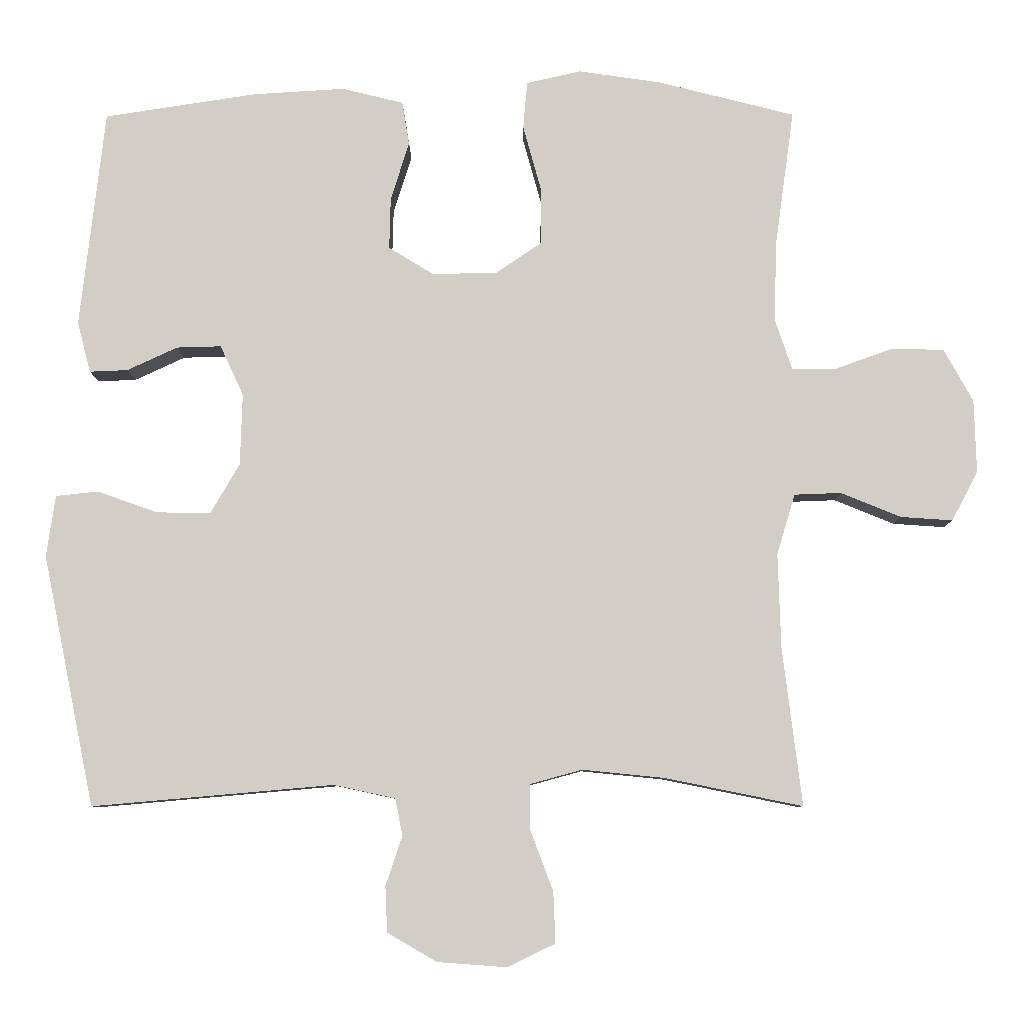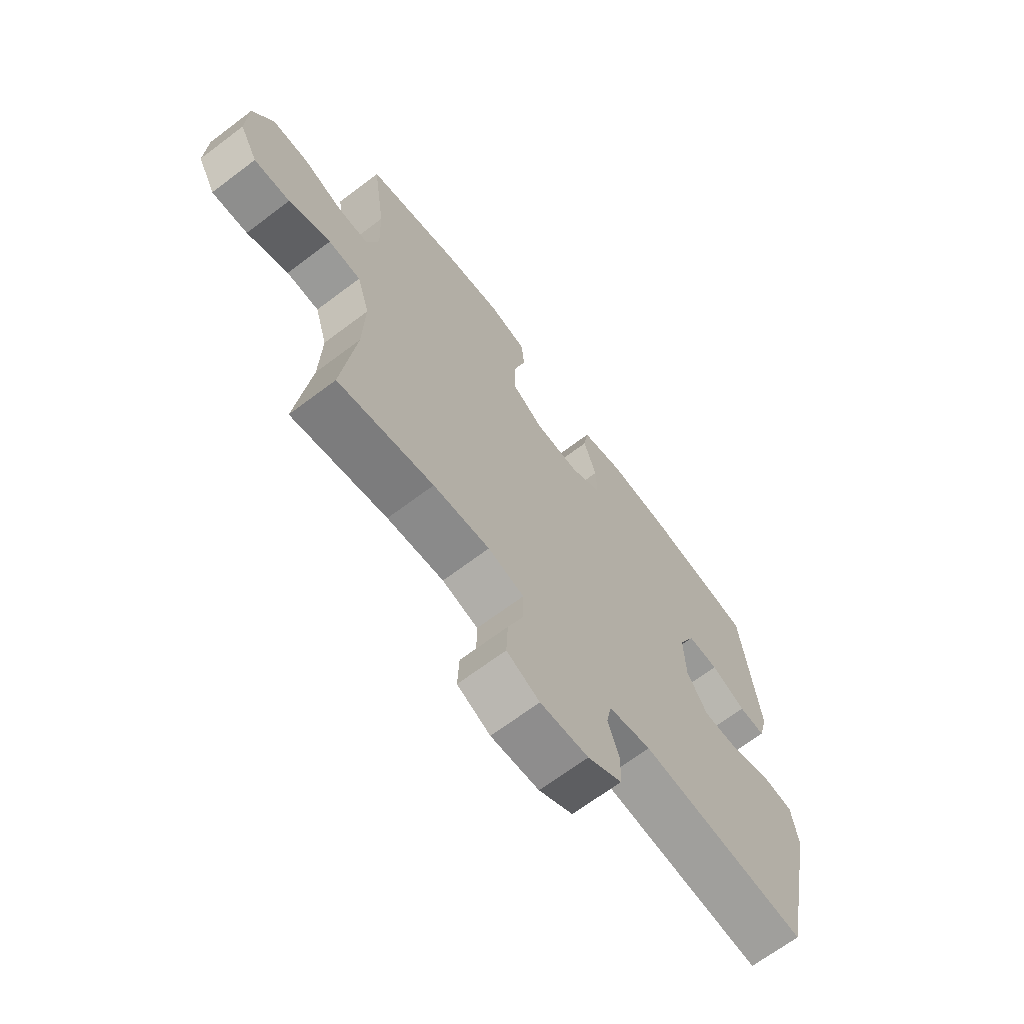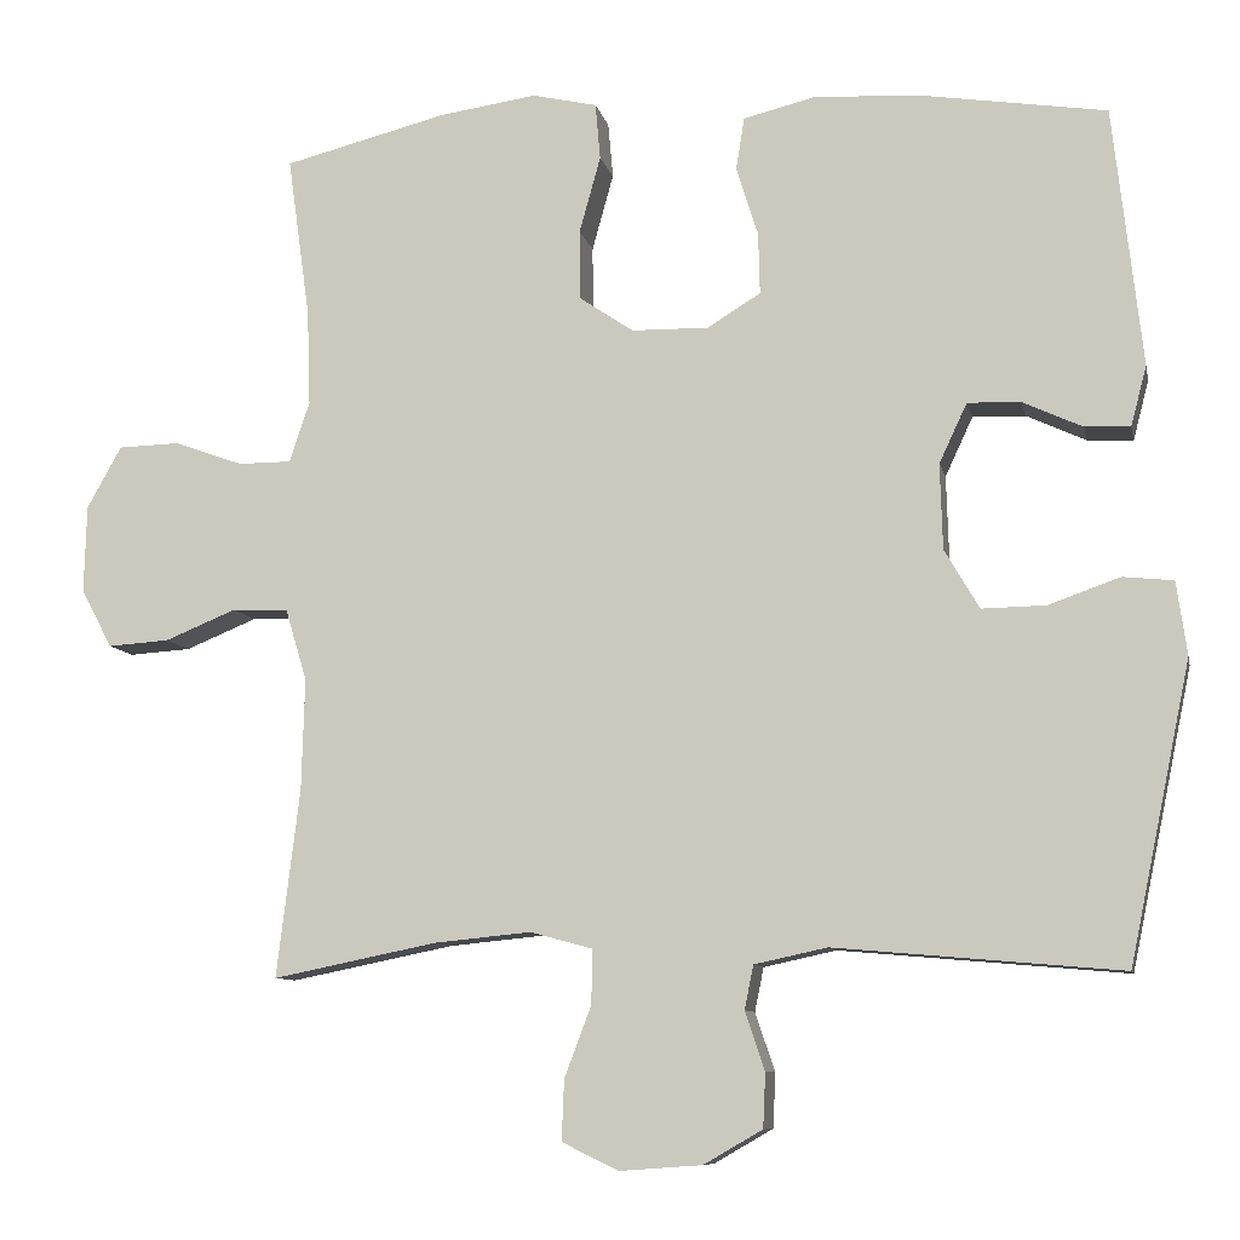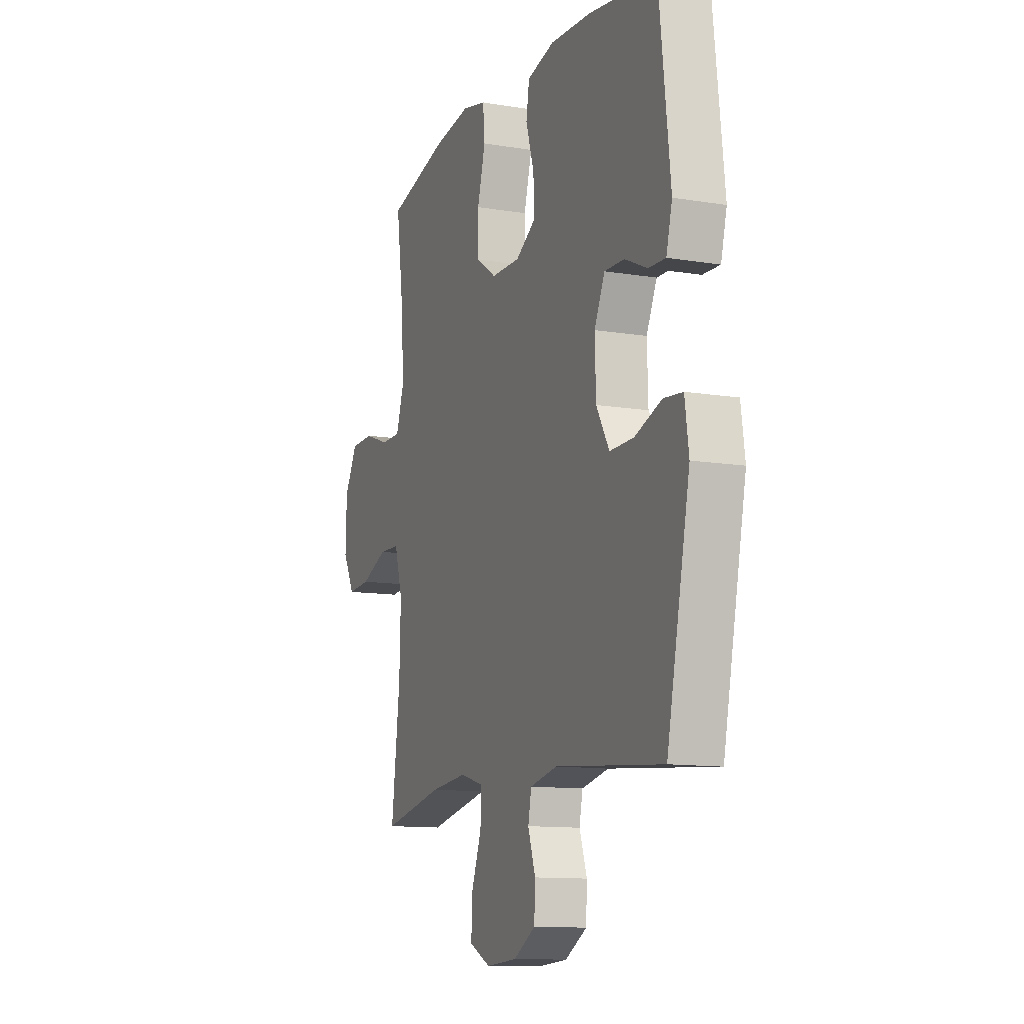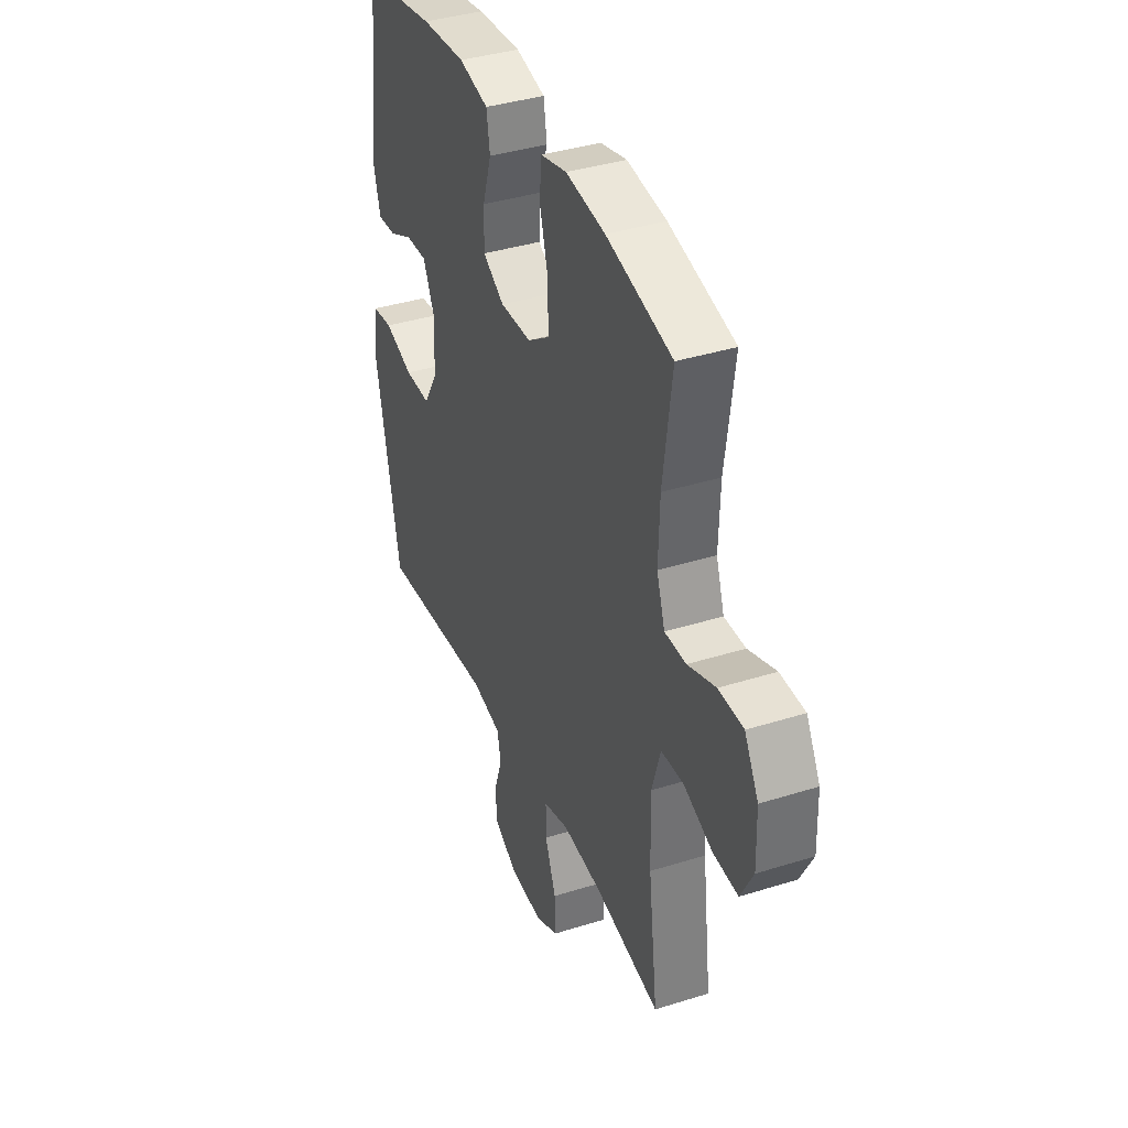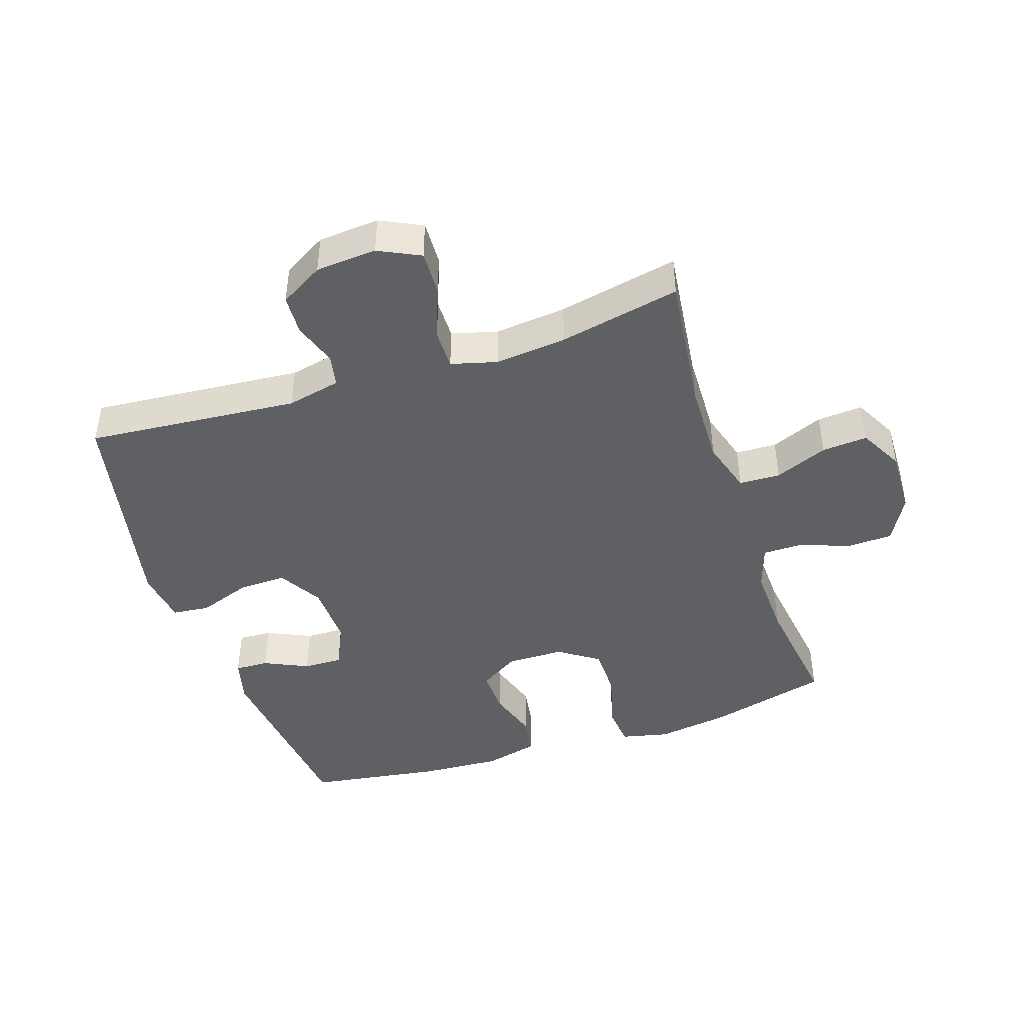
<metadata>
{"format":"obj","ext":"obj","renderer":"f3d","projection":"perspective","resolution":1024,"background":"white","views":[{"elev":-7.7,"azim":-179.5,"up":"+Z"},{"elev":-67.7,"azim":-52.9,"up":"+Z"},{"elev":-9.0,"azim":11.7,"up":"+Z"},{"elev":-11.7,"azim":68.3,"up":"+Z"},{"elev":37.8,"azim":-111.9,"up":"+Z"},{"elev":-44.3,"azim":-161.6,"up":"+Y"}]}
</metadata>
<code>
o path1690_path1690.001
v -0.445 0.0375 0.3308
v -0.4411 0.0375 0.2173
v -0.4653 0.0375 0.1451
v -0.5283 0.0375 0.145
v -0.6102 0.0375 0.1743
v -0.6833 0.0375 0.1721
v -0.7243 0.0375 0.09804
v -0.7272 0.0375 -0.005451
v -0.6902 0.0375 -0.07537
v -0.6169 0.0375 -0.07033
v -0.5321 0.0375 -0.03556
v -0.4658 0.0375 -0.03797
v -0.4401 0.0375 -0.1238
v -0.444 0.0375 -0.2569
v -0.4714 0.0375 -0.48
v -0.2766 0.0375 -0.4404
v -0.1609 0.0375 -0.429
v -0.08746 0.0375 -0.4491
v -0.08792 0.0375 -0.5135
v -0.12 0.0375 -0.5984
v -0.1229 0.0375 -0.6704
v -0.05581 0.0375 -0.703
v 0.04224 0.0375 -0.6959
v 0.1123 0.0375 -0.6555
v 0.1152 0.0375 -0.5907
v 0.09163 0.0375 -0.5211
v 0.1022 0.0375 -0.469
v 0.1887 0.0375 -0.4502
v 0.5303 0.0375 -0.48
v 0.6034 0.0375 -0.1258
v 0.591 0.0375 -0.03851
v 0.5308 0.0375 -0.03227
v 0.4461 0.0375 -0.06235
v 0.3697 0.0375 -0.0639
v 0.3282 0.0375 0.006741
v 0.3252 0.0375 0.1085
v 0.3583 0.0375 0.1793
v 0.4212 0.0375 0.1776
v 0.4924 0.0375 0.1446
v 0.5465 0.0375 0.1424
v 0.5652 0.0375 0.2142
v 0.5303 0.0375 0.5219
v 0.3151 0.0375 0.5548
v 0.1853 0.0375 0.5627
v 0.09813 0.0375 0.5414
v 0.08814 0.0375 0.4792
v 0.1141 0.0375 0.3971
v 0.1159 0.0375 0.3243
v 0.05269 0.0375 0.2854
v -0.03903 0.0375 0.2869
v -0.1036 0.0375 0.3305
v -0.104 0.0375 0.4123
v -0.07863 0.0375 0.5039
v -0.08454 0.0375 0.5706
v -0.1612 0.0375 0.5881
v -0.2775 0.0375 0.5712
v -0.4714 0.0375 0.5219
v -0.445 -0.0375 0.3308
v -0.4411 -0.0375 0.2173
v -0.4653 -0.0375 0.1451
v -0.5283 -0.0375 0.145
v -0.6102 -0.0375 0.1743
v -0.6833 -0.0375 0.1721
v -0.7243 -0.0375 0.09804
v -0.7272 -0.0375 -0.005451
v -0.6902 -0.0375 -0.07537
v -0.6169 -0.0375 -0.07033
v -0.5321 -0.0375 -0.03556
v -0.4658 -0.0375 -0.03797
v -0.4401 -0.0375 -0.1238
v -0.444 -0.0375 -0.2569
v -0.4714 -0.0375 -0.48
v -0.2766 -0.0375 -0.4404
v -0.1609 -0.0375 -0.429
v -0.08746 -0.0375 -0.4491
v -0.08792 -0.0375 -0.5135
v -0.12 -0.0375 -0.5984
v -0.1229 -0.0375 -0.6704
v -0.05581 -0.0375 -0.703
v 0.04224 -0.0375 -0.6959
v 0.1123 -0.0375 -0.6555
v 0.1152 -0.0375 -0.5907
v 0.09163 -0.0375 -0.5211
v 0.1022 -0.0375 -0.469
v 0.1887 -0.0375 -0.4502
v 0.5303 -0.0375 -0.48
v 0.6034 -0.0375 -0.1258
v 0.591 -0.0375 -0.03851
v 0.5308 -0.0375 -0.03227
v 0.4461 -0.0375 -0.06235
v 0.3697 -0.0375 -0.0639
v 0.3282 -0.0375 0.006741
v 0.3252 -0.0375 0.1085
v 0.3583 -0.0375 0.1793
v 0.4212 -0.0375 0.1776
v 0.4924 -0.0375 0.1446
v 0.5465 -0.0375 0.1424
v 0.5652 -0.0375 0.2142
v 0.5303 -0.0375 0.5219
v 0.3151 -0.0375 0.5548
v 0.1853 -0.0375 0.5627
v 0.09813 -0.0375 0.5414
v 0.08814 -0.0375 0.4792
v 0.1141 -0.0375 0.3971
v 0.1159 -0.0375 0.3243
v 0.05269 -0.0375 0.2854
v -0.03903 -0.0375 0.2869
v -0.1036 -0.0375 0.3305
v -0.104 -0.0375 0.4123
v -0.07863 -0.0375 0.5039
v -0.08454 -0.0375 0.5706
v -0.1612 -0.0375 0.5881
v -0.2775 -0.0375 0.5712
v -0.4714 -0.0375 0.5219
v -0.7243 0.0375 0.09804
v -0.7272 0.0375 -0.005451
v -0.6902 0.0375 -0.07537
v -0.6902 0.0375 -0.07537
v -0.6833 0.0375 0.1721
v -0.6169 0.0375 -0.07033
v -0.6102 0.0375 0.1743
v -0.5321 0.0375 -0.03556
v -0.5283 0.0375 0.145
v -0.4658 0.0375 -0.03797
v -0.4658 0.0375 -0.03797
v -0.4653 0.0375 0.1451
v -0.4653 0.0375 0.1451
v -0.4401 0.0375 -0.1238
v -0.4411 0.0375 0.2173
v -0.4714 0.0375 0.5219
v -0.4714 0.0375 0.5219
v -0.445 0.0375 0.3308
v -0.444 0.0375 -0.2569
v -0.4714 0.0375 -0.48
v -0.4714 0.0375 -0.48
v -0.2775 0.0375 0.5712
v -0.2766 0.0375 -0.4404
v -0.1612 0.0375 0.5881
v -0.1609 0.0375 -0.429
v -0.08454 0.0375 0.5706
v -0.08454 0.0375 0.5706
v -0.1036 0.0375 0.3305
v -0.104 0.0375 0.4123
v -0.08746 0.0375 -0.4491
v -0.08746 0.0375 -0.4491
v -0.12 0.0375 -0.5984
v -0.1229 0.0375 -0.6704
v -0.1229 0.0375 -0.6704
v -0.05581 0.0375 -0.703
v -0.08792 0.0375 -0.5135
v -0.07863 0.0375 0.5039
v -0.03903 0.0375 0.2869
v 0.04224 0.0375 -0.6959
v 0.05269 0.0375 0.2854
v 0.1123 0.0375 -0.6555
v 0.1159 0.0375 0.3243
v 0.09813 0.0375 0.5414
v 0.09813 0.0375 0.5414
v 0.08814 0.0375 0.4792
v 0.1141 0.0375 0.3971
v 0.09163 0.0375 -0.5211
v 0.1022 0.0375 -0.469
v 0.1022 0.0375 -0.469
v 0.1152 0.0375 -0.5907
v 0.1853 0.0375 0.5627
v 0.1887 0.0375 -0.4502
v 0.3151 0.0375 0.5548
v 0.3282 0.0375 0.006741
v 0.3252 0.0375 0.1085
v 0.3583 0.0375 0.1793
v 0.3583 0.0375 0.1793
v 0.3697 0.0375 -0.0639
v 0.3697 0.0375 -0.0639
v 0.4212 0.0375 0.1776
v 0.4461 0.0375 -0.06235
v 0.4924 0.0375 0.1446
v 0.5303 0.0375 0.5219
v 0.5303 0.0375 0.5219
v 0.5308 0.0375 -0.03227
v 0.5465 0.0375 0.1424
v 0.5465 0.0375 0.1424
v 0.5303 0.0375 -0.48
v 0.5303 0.0375 -0.48
v 0.591 0.0375 -0.03851
v 0.591 0.0375 -0.03851
v 0.5652 0.0375 0.2142
v 0.6034 0.0375 -0.1258
v -0.7243 -0.0375 0.09804
v -0.7272 -0.0375 -0.005451
v -0.6902 -0.0375 -0.07537
v -0.6902 -0.0375 -0.07537
v -0.6833 -0.0375 0.1721
v -0.6169 -0.0375 -0.07033
v -0.6102 -0.0375 0.1743
v -0.5321 -0.0375 -0.03556
v -0.5283 -0.0375 0.145
v -0.4658 -0.0375 -0.03797
v -0.4658 -0.0375 -0.03797
v -0.4653 -0.0375 0.1451
v -0.4653 -0.0375 0.1451
v -0.4401 -0.0375 -0.1238
v -0.4411 -0.0375 0.2173
v -0.4714 -0.0375 0.5219
v -0.4714 -0.0375 0.5219
v -0.445 -0.0375 0.3308
v -0.444 -0.0375 -0.2569
v -0.4714 -0.0375 -0.48
v -0.4714 -0.0375 -0.48
v -0.2775 -0.0375 0.5712
v -0.2766 -0.0375 -0.4404
v -0.1612 -0.0375 0.5881
v -0.1609 -0.0375 -0.429
v -0.08454 -0.0375 0.5706
v -0.08454 -0.0375 0.5706
v -0.1036 -0.0375 0.3305
v -0.104 -0.0375 0.4123
v -0.08746 -0.0375 -0.4491
v -0.08746 -0.0375 -0.4491
v -0.12 -0.0375 -0.5984
v -0.1229 -0.0375 -0.6704
v -0.1229 -0.0375 -0.6704
v -0.05581 -0.0375 -0.703
v -0.08792 -0.0375 -0.5135
v -0.07863 -0.0375 0.5039
v -0.03903 -0.0375 0.2869
v 0.04224 -0.0375 -0.6959
v 0.05269 -0.0375 0.2854
v 0.1123 -0.0375 -0.6555
v 0.1159 -0.0375 0.3243
v 0.09813 -0.0375 0.5414
v 0.09813 -0.0375 0.5414
v 0.08814 -0.0375 0.4792
v 0.1141 -0.0375 0.3971
v 0.09163 -0.0375 -0.5211
v 0.1022 -0.0375 -0.469
v 0.1022 -0.0375 -0.469
v 0.1152 -0.0375 -0.5907
v 0.1853 -0.0375 0.5627
v 0.1887 -0.0375 -0.4502
v 0.3151 -0.0375 0.5548
v 0.3282 -0.0375 0.006741
v 0.3252 -0.0375 0.1085
v 0.3583 -0.0375 0.1793
v 0.3583 -0.0375 0.1793
v 0.3697 -0.0375 -0.0639
v 0.3697 -0.0375 -0.0639
v 0.4212 -0.0375 0.1776
v 0.4461 -0.0375 -0.06235
v 0.4924 -0.0375 0.1446
v 0.5303 -0.0375 0.5219
v 0.5303 -0.0375 0.5219
v 0.5308 -0.0375 -0.03227
v 0.5465 -0.0375 0.1424
v 0.5465 -0.0375 0.1424
v 0.5303 -0.0375 -0.48
v 0.5303 -0.0375 -0.48
v 0.591 -0.0375 -0.03851
v 0.591 -0.0375 -0.03851
v 0.5652 -0.0375 0.2142
v 0.6034 -0.0375 -0.1258
f 248 260 252
f 196 195 199
f 223 234 217
f 209 216 211
f 199 197 225
f 199 225 215
f 195 188 193
f 229 240 233
f 259 249 253
f 234 226 237
f 188 195 194
f 201 212 225
f 215 216 205
f 241 242 227
f 247 249 259
f 237 226 228
f 233 240 238
f 233 238 232
f 212 241 225
f 219 222 226
f 229 242 243
f 252 260 257
f 227 242 229
f 199 215 202
f 216 224 211
f 239 255 245
f 190 193 189
f 219 226 223
f 210 206 207
f 235 239 241
f 197 201 225
f 260 248 255
f 220 222 219
f 240 247 250
f 229 243 240
f 226 234 223
f 235 241 217
f 225 241 227
f 250 247 259
f 240 243 247
f 234 235 217
f 192 188 194
f 205 216 209
f 241 239 245
f 210 212 206
f 232 238 230
f 194 195 196
f 211 224 213
f 212 217 241
f 245 255 248
f 197 199 195
f 202 215 205
f 189 193 188
f 206 212 201
f 205 209 203
f 7 8 65 64
f 8 118 191 65
f 6 7 64 63
f 9 10 67 66
f 5 6 63 62
f 10 11 68 67
f 4 5 62 61
f 11 125 198 68
f 127 4 61 200
f 12 13 70 69
f 2 3 60 59
f 131 1 58 204
f 14 135 208 71
f 1 2 59 58
f 13 14 71 70
f 56 57 114 113
f 15 16 73 72
f 55 56 113 112
f 16 17 74 73
f 141 55 112 214
f 51 52 109 108
f 17 145 218 74
f 20 148 221 77
f 21 22 79 78
f 19 20 77 76
f 53 54 111 110
f 52 53 110 109
f 50 51 108 107
f 18 19 76 75
f 22 23 80 79
f 49 50 107 106
f 23 24 81 80
f 48 49 106 105
f 158 46 103 231
f 46 47 104 103
f 26 163 236 83
f 25 26 83 82
f 24 25 82 81
f 44 45 102 101
f 27 28 85 84
f 47 48 105 104
f 43 44 101 100
f 35 36 93 92
f 36 171 244 93
f 173 35 92 246
f 37 38 95 94
f 33 34 91 90
f 38 39 96 95
f 178 43 100 251
f 32 33 90 89
f 39 181 254 96
f 28 183 256 85
f 185 32 89 258
f 41 42 99 98
f 40 41 98 97
f 30 31 88 87
f 29 30 87 86
f 175 179 187
f 123 126 122
f 150 144 161
f 136 138 143
f 126 152 124
f 126 142 152
f 122 120 115
f 156 160 167
f 186 180 176
f 161 164 153
f 115 121 122
f 128 152 139
f 142 132 143
f 168 154 169
f 174 186 176
f 164 155 153
f 160 165 167
f 160 159 165
f 139 152 168
f 146 153 149
f 156 170 169
f 179 184 187
f 154 156 169
f 126 129 142
f 143 138 151
f 166 172 182
f 117 116 120
f 146 150 153
f 137 134 133
f 162 168 166
f 124 152 128
f 187 182 175
f 147 146 149
f 167 177 174
f 156 167 170
f 153 150 161
f 162 144 168
f 152 154 168
f 177 186 174
f 167 174 170
f 161 144 162
f 119 121 115
f 132 136 143
f 168 172 166
f 137 133 139
f 159 157 165
f 121 123 122
f 138 140 151
f 139 168 144
f 172 175 182
f 124 122 126
f 129 132 142
f 116 115 120
f 133 128 139
f 132 130 136

</code>
